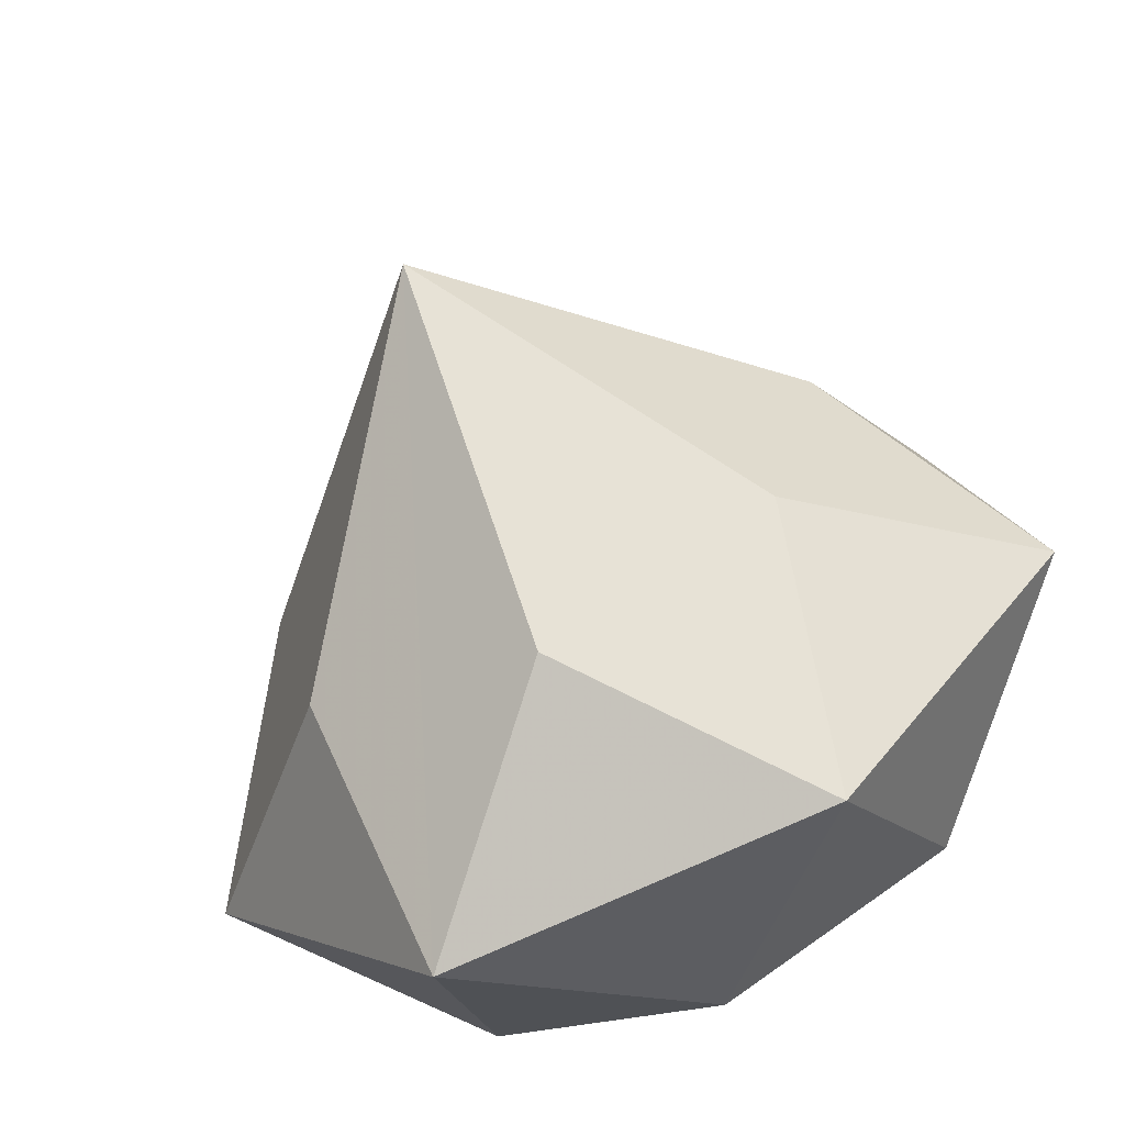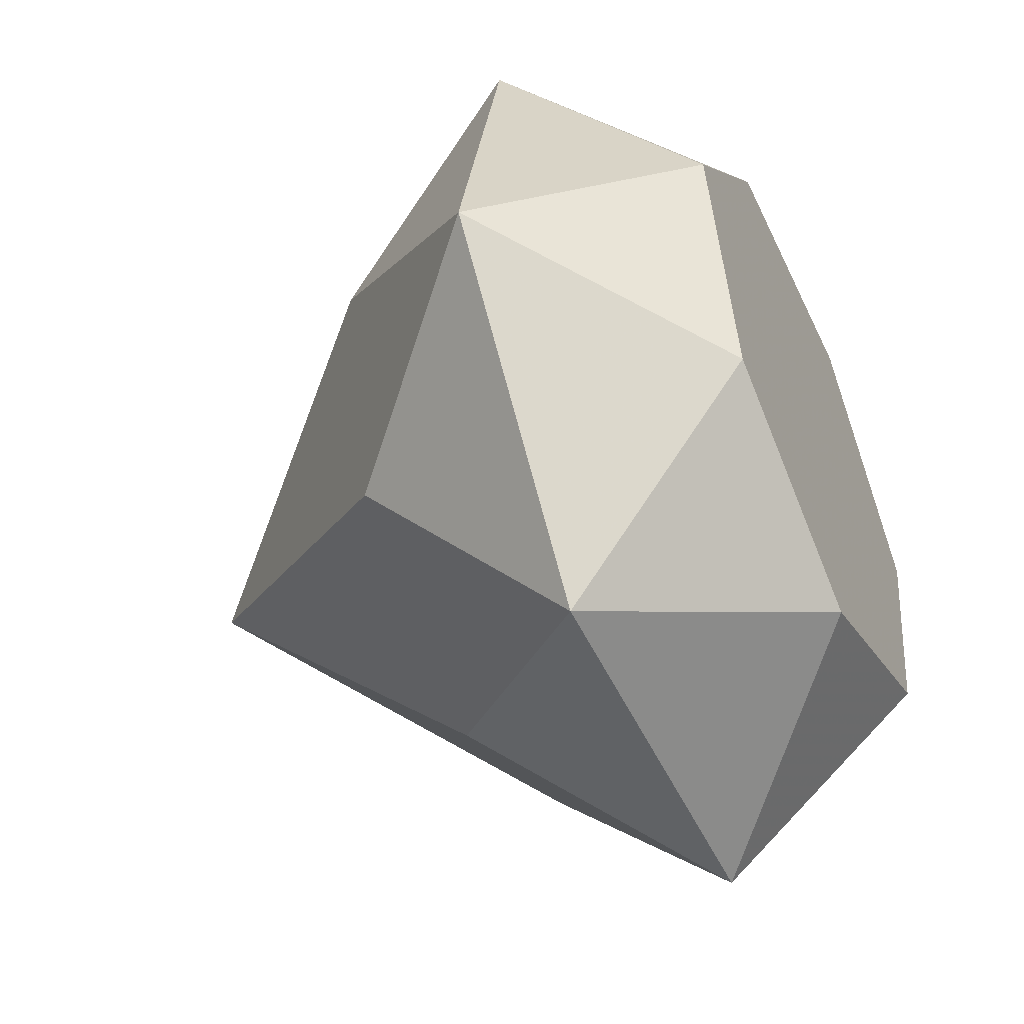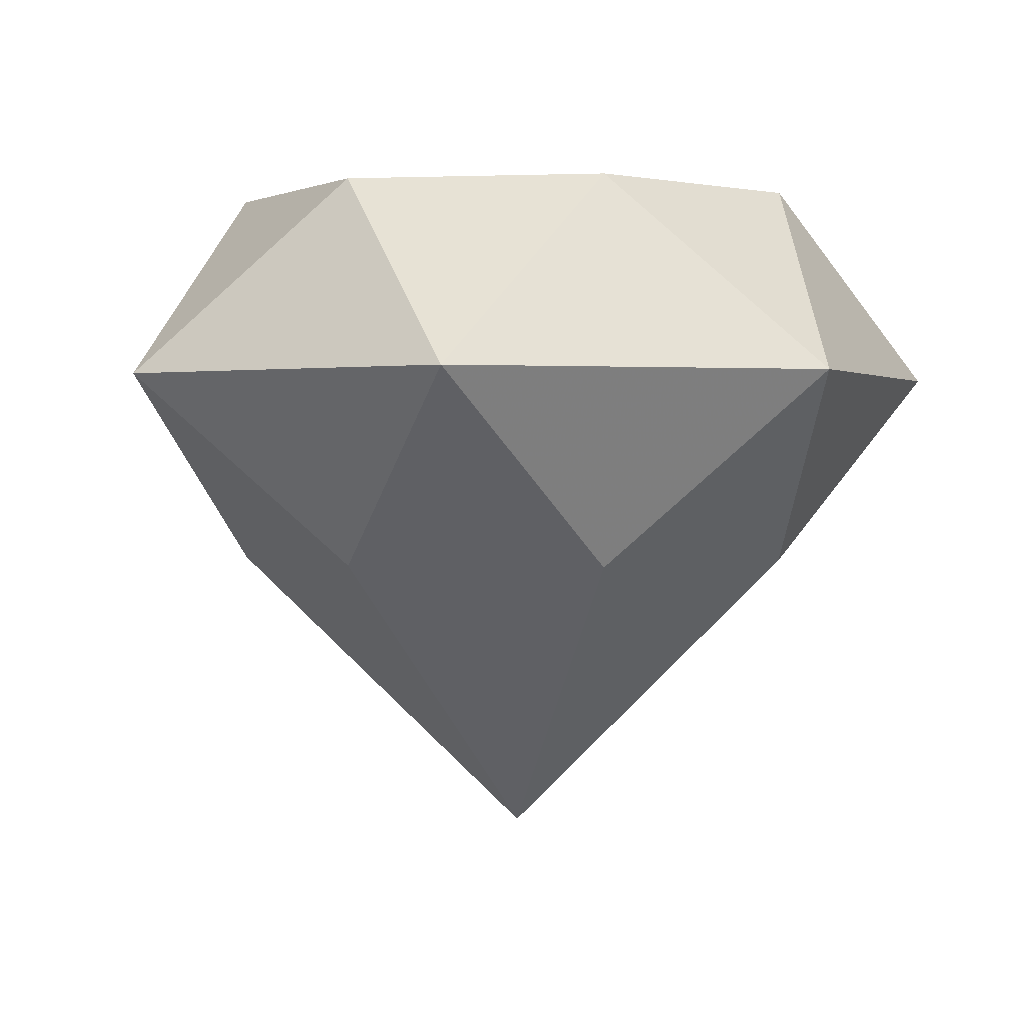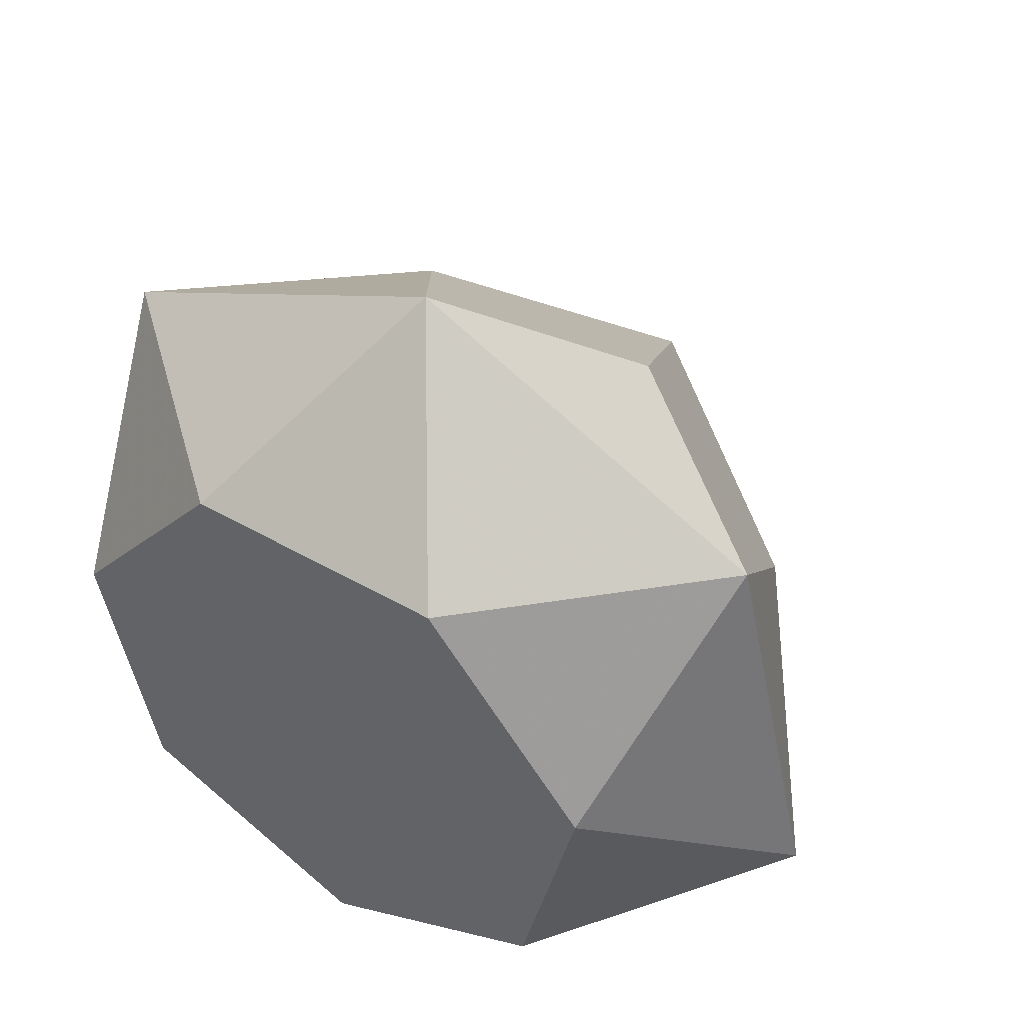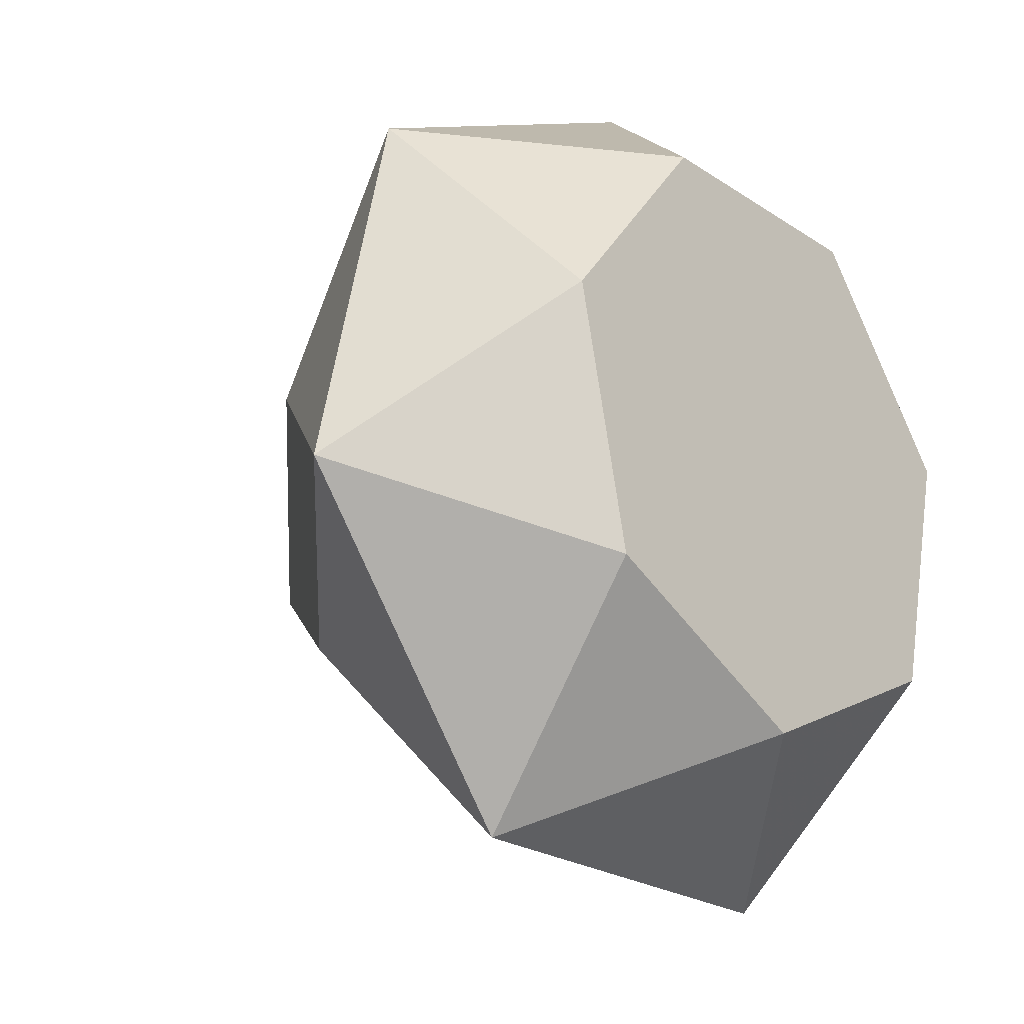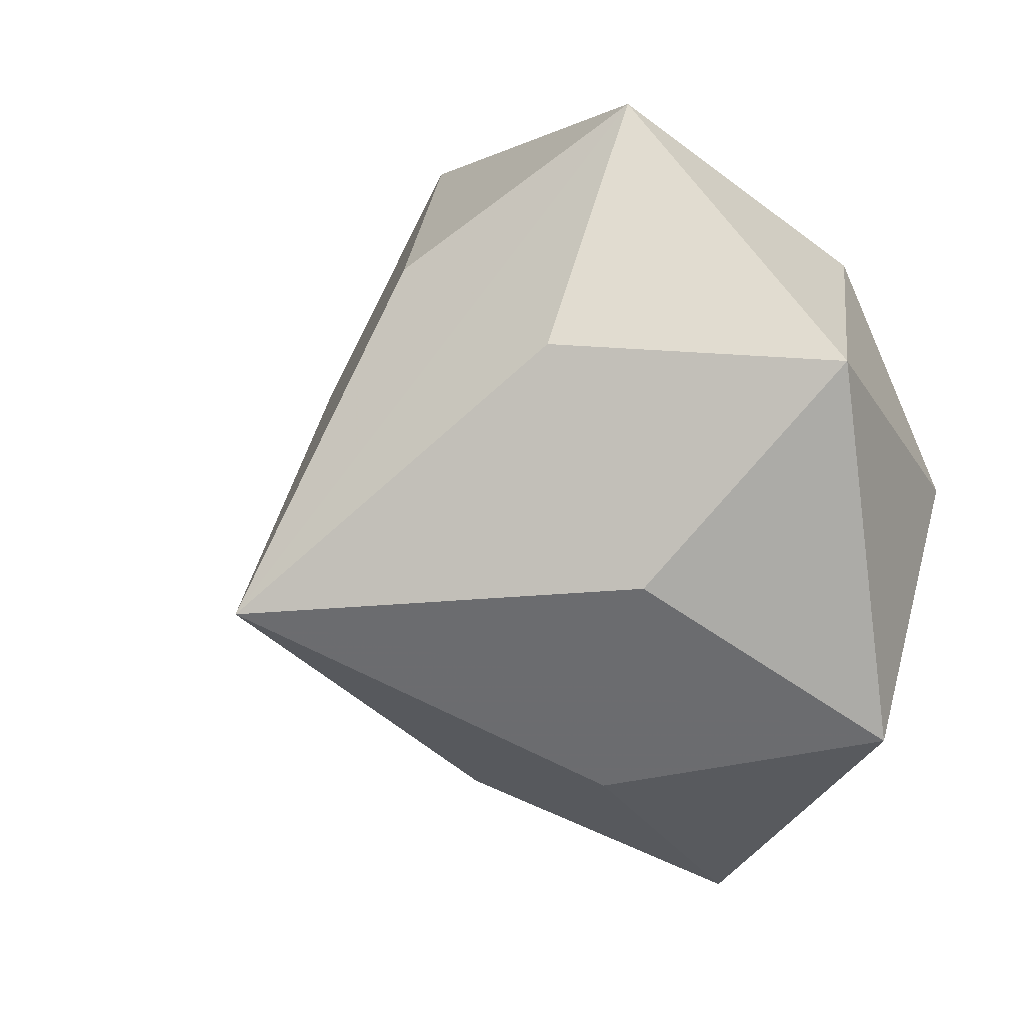
<metadata>
{"format":"obj","ext":"obj","renderer":"f3d","projection":"perspective","resolution":1024,"background":"white","views":[{"elev":-68.4,"azim":-154.2,"up":"+Y"},{"elev":-50.5,"azim":-65.4,"up":"+Y"},{"elev":1.2,"azim":-16.5,"up":"+Z"},{"elev":47.6,"azim":32.9,"up":"+Y"},{"elev":-22.7,"azim":-48.8,"up":"+Y"},{"elev":25.6,"azim":-125.1,"up":"+Y"}]}
</metadata>
<code>
v 0 -0.7703 0.25
v 0.6001 -0.4816 0.25
v 0.7484 0.1677 0.25
v 0.3333 0.6885 0.25
v -0.3333 0.6885 0.25
v -0.7481 0.168 0.25
v -0.6001 -0.4816 0.25
v 0.5 -1.043 -0.25
v 1.124 -0.261 -0.25
v 0.9014 0.714 -0.25
v 0.0005 1.148 -0.25
v -0.9006 0.7143 -0.25
v -1.123 -0.2605 -0.25
v -0.5 -1.042 -0.25
v 0 0 -1.5
v 0 -0.7703 -0.75
v 0.6001 -0.4816 -0.75
v 0.7484 0.1677 -0.75
v 0.3333 0.6885 -0.75
v -0.3333 0.6885 -0.75
v -0.7481 0.168 -0.75
v -0.6001 -0.4816 -0.75
f 1 2 3 4 5 6 7
f 1 8 2
f 2 9 3
f 3 10 4
f 4 11 5
f 5 12 6
f 6 13 7
f 7 14 1
f 8 9 2
f 9 10 3
f 10 11 4
f 11 12 5
f 12 13 6
f 13 14 7
f 14 8 1
f 17 9 8
f 18 10 9
f 19 11 10
f 20 12 11
f 21 13 12
f 22 14 13
f 16 8 14
f 15 9 17
f 15 17 8
f 15 10 18
f 15 18 9
f 15 11 19
f 15 19 10
f 15 12 20
f 15 20 11
f 15 13 21
f 15 21 12
f 15 14 22
f 15 22 13
f 15 8 16
f 15 16 14

</code>
